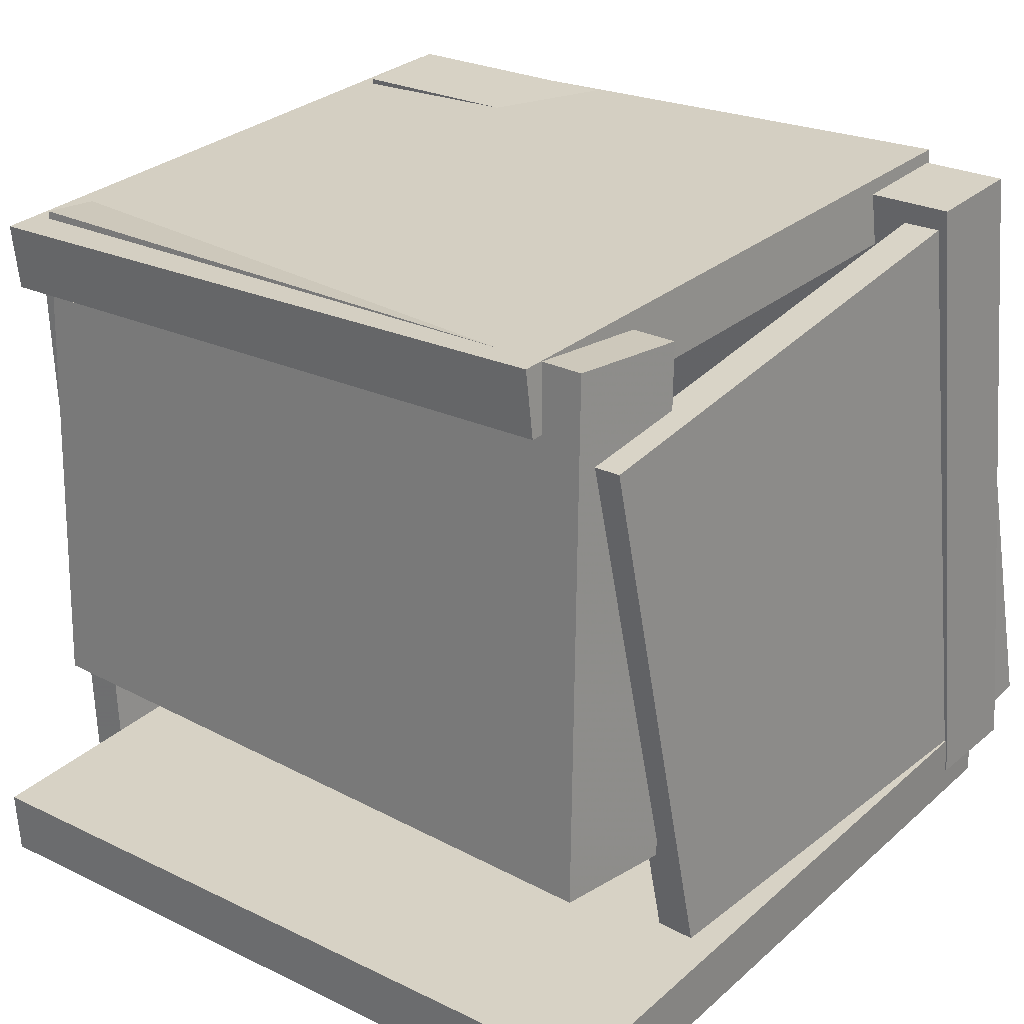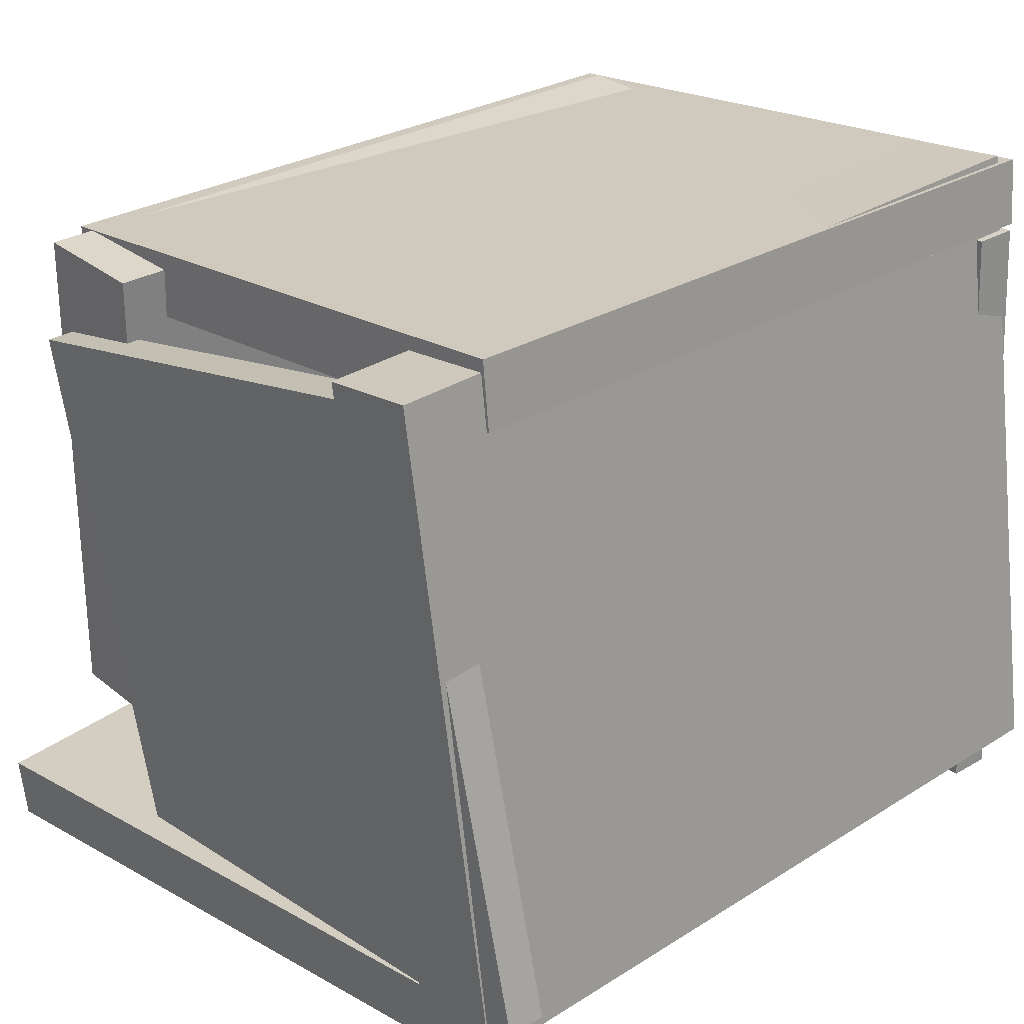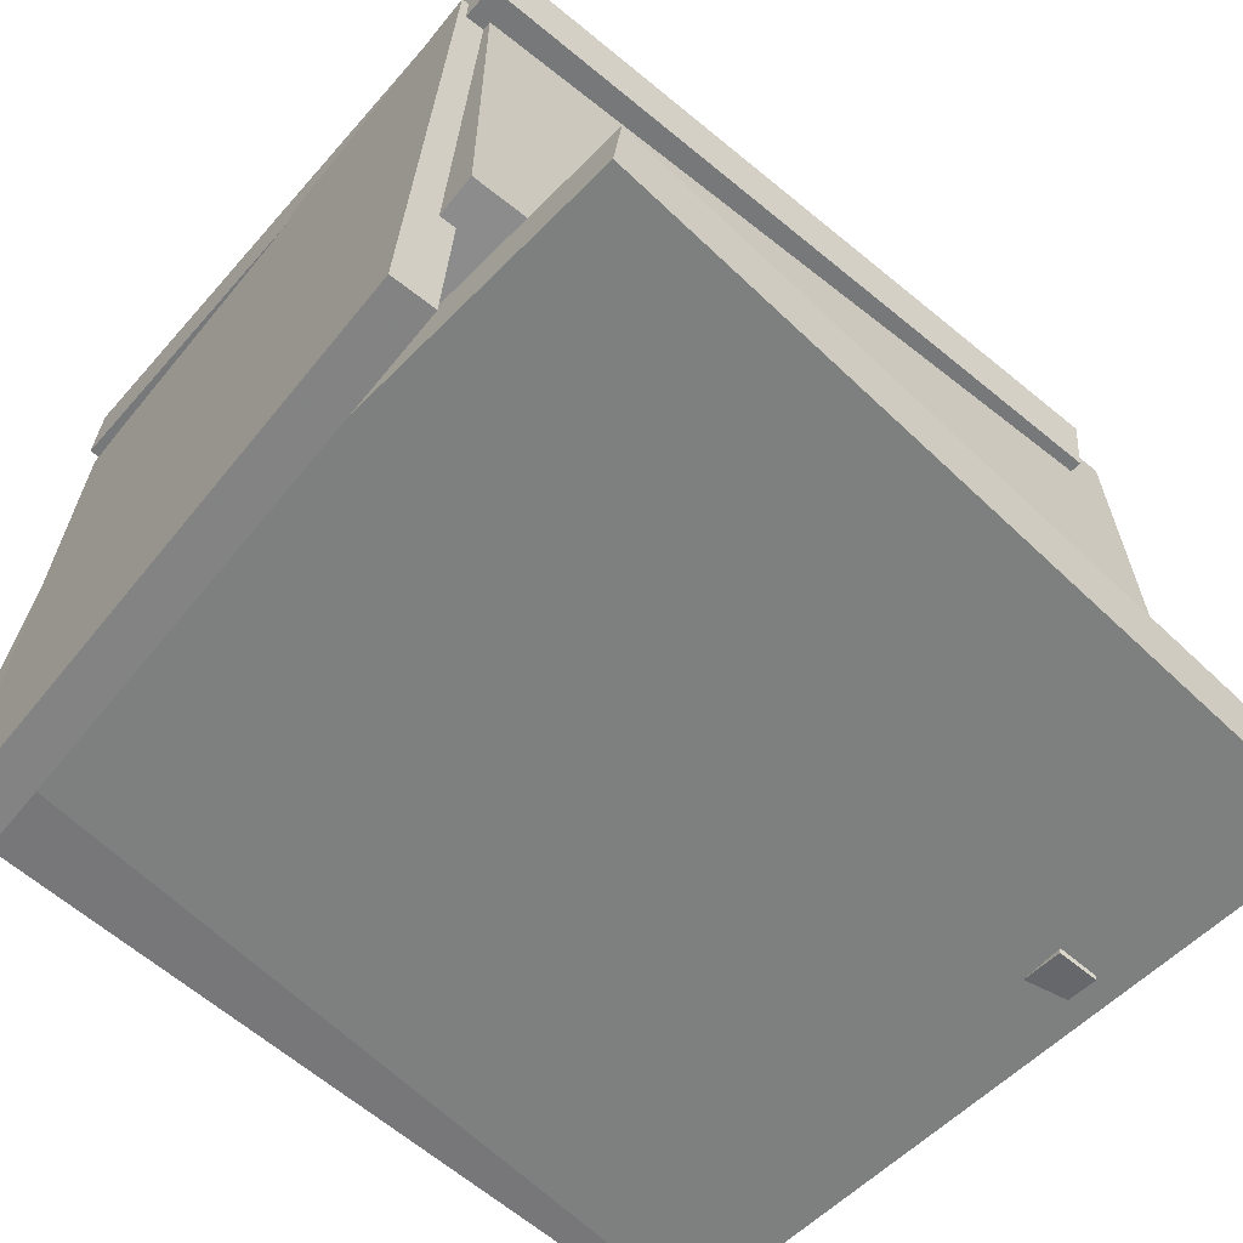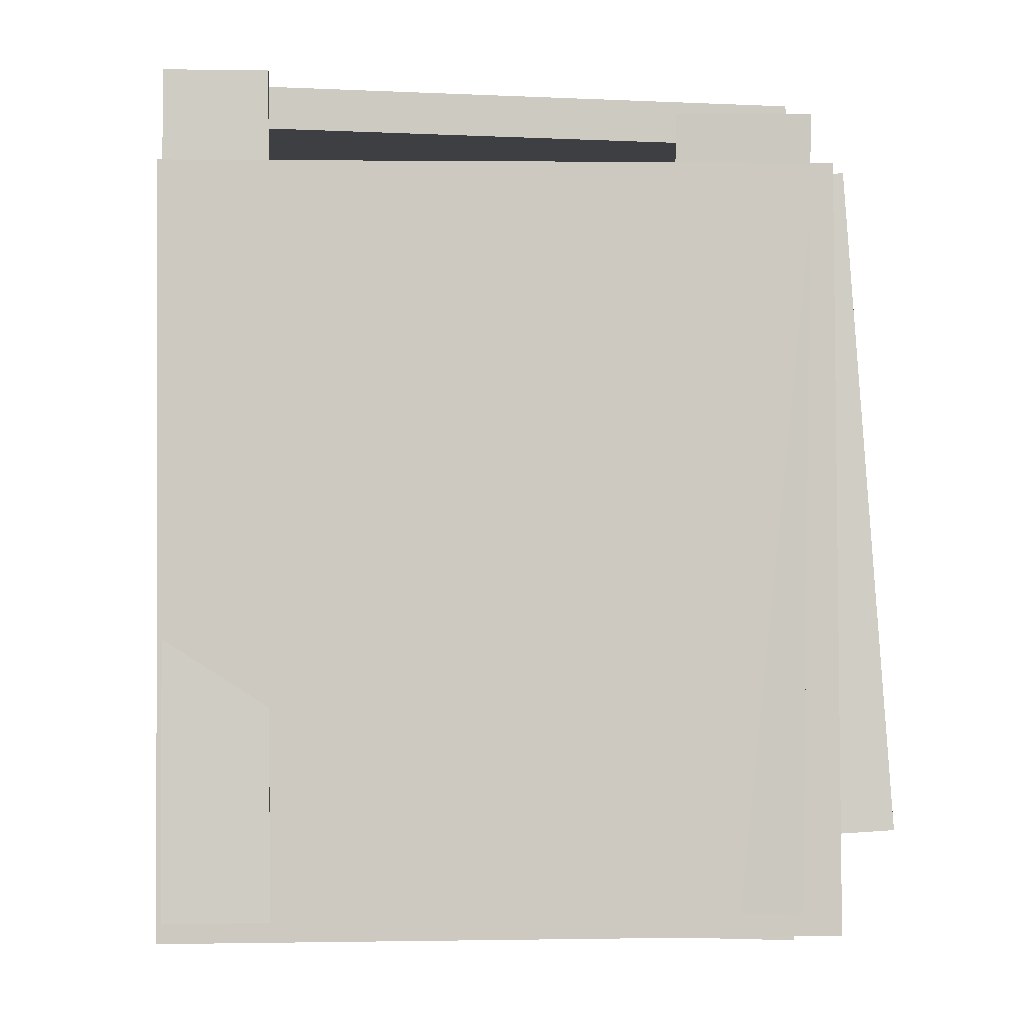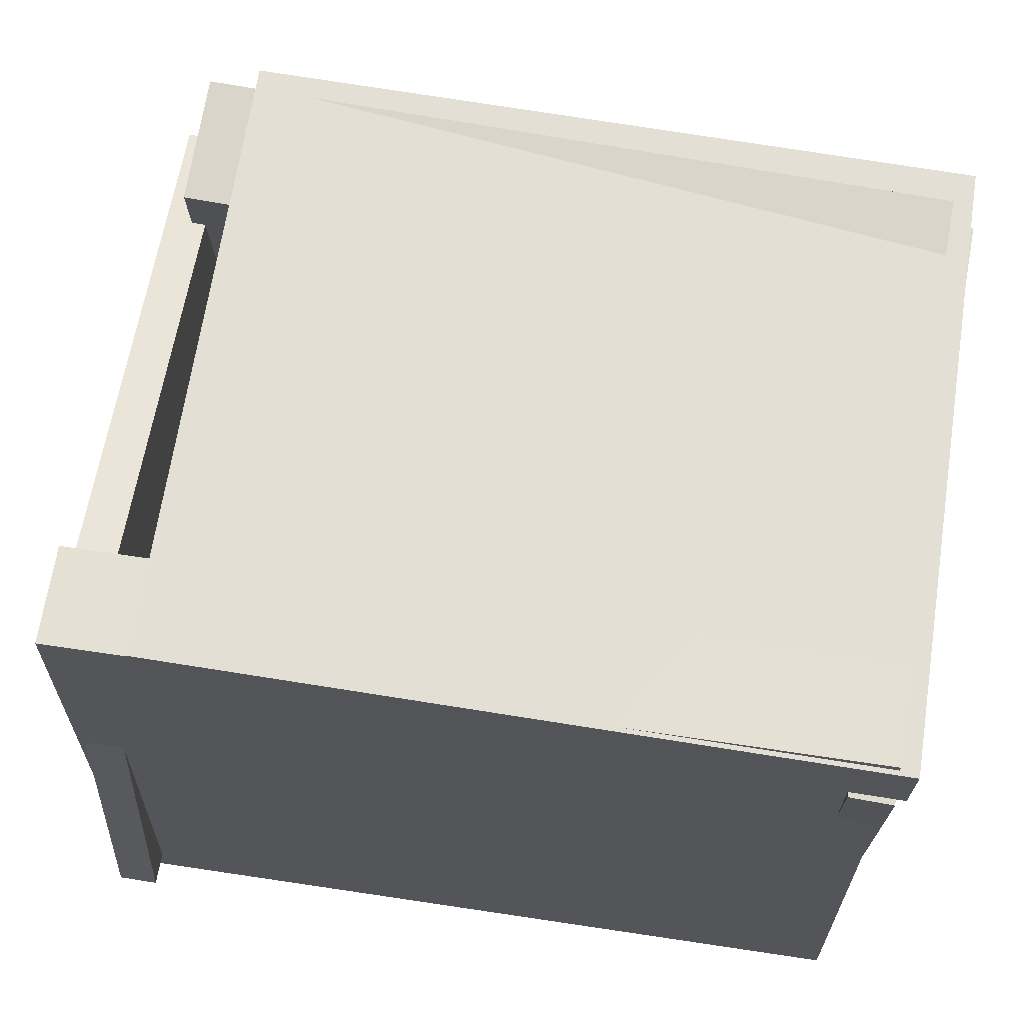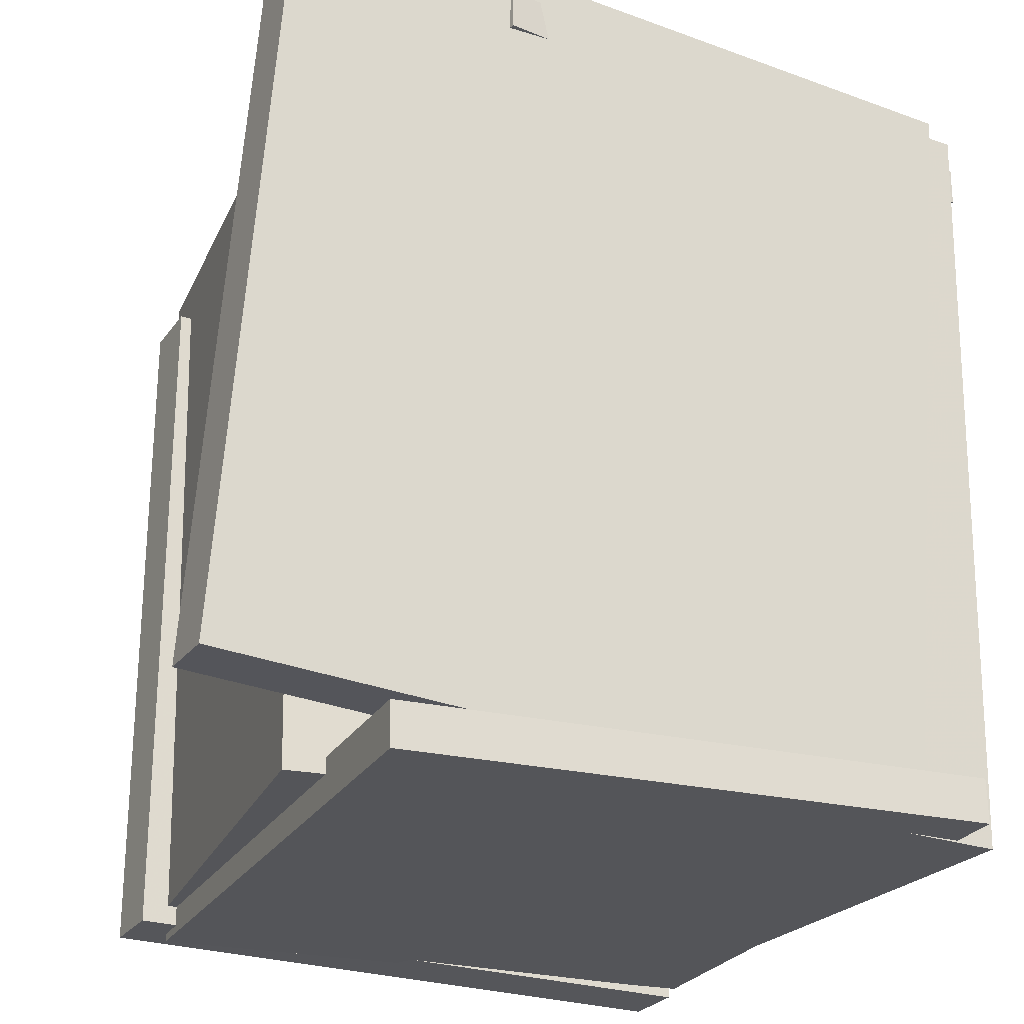
<metadata>
{"format":"obj","ext":"obj","renderer":"f3d","projection":"perspective","resolution":1024,"background":"white","views":[{"elev":22.4,"azim":132.1,"up":"+Z"},{"elev":29.6,"azim":-131.6,"up":"+Z"},{"elev":-63.6,"azim":50.3,"up":"+Z"},{"elev":-3.6,"azim":3.6,"up":"+Y"},{"elev":73.5,"azim":-80.9,"up":"+Z"},{"elev":-25.3,"azim":159.4,"up":"+Y"}]}
</metadata>
<code>
v -0.39 -0.4764 -0.3424
v -0.4523 0.4654 -0.3708
v 0.4861 -0.4213 -0.4355
v 0.4239 0.5206 -0.4639
v -0.3818 -0.4735 -0.263
v -0.444 0.4684 -0.2914
v 0.4944 -0.4183 -0.3561
v 0.4321 0.5235 -0.3845
f 1.0 7.0 5.0
f 1.0 3.0 7.0
f 1.0 4.0 3.0
f 1.0 2.0 4.0
f 3.0 8.0 7.0
f 3.0 4.0 8.0
f 5.0 7.0 8.0
f 5.0 8.0 6.0
f 1.0 5.0 6.0
f 1.0 6.0 2.0
f 2.0 6.0 8.0
f 2.0 8.0 4.0
v -0.404 -0.4857 0.3968
v -0.4028 -0.4321 0.3966
v -0.4478 -0.4875 -0.3872
v -0.4466 -0.4339 -0.3874
v 0.3219 -0.5022 0.3563
v 0.3231 -0.4485 0.3561
v 0.2781 -0.504 -0.4277
v 0.2793 -0.4503 -0.4279
f 9.0 15.0 13.0
f 9.0 11.0 15.0
f 9.0 12.0 11.0
f 9.0 10.0 12.0
f 11.0 16.0 15.0
f 11.0 12.0 16.0
f 13.0 15.0 16.0
f 13.0 16.0 14.0
f 9.0 13.0 14.0
f 9.0 14.0 10.0
f 10.0 14.0 16.0
f 10.0 16.0 12.0
v 0.2003 0.4409 -0.2375
v 0.1854 -0.4677 -0.2358
v 0.1913 0.4422 0.4019
v 0.1764 -0.4664 0.4036
v 0.3542 0.4384 -0.2353
v 0.3393 -0.4703 -0.2336
v 0.3452 0.4397 0.4041
v 0.3303 -0.4689 0.4058
f 17.0 23.0 21.0
f 17.0 19.0 23.0
f 17.0 20.0 19.0
f 17.0 18.0 20.0
f 19.0 24.0 23.0
f 19.0 20.0 24.0
f 21.0 23.0 24.0
f 21.0 24.0 22.0
f 17.0 21.0 22.0
f 17.0 22.0 18.0
f 18.0 22.0 24.0
f 18.0 24.0 20.0
v 0.1471 0.4222 -0.4382
v 0.1471 0.4707 -0.4384
v 0.3213 0.4256 0.2911
v 0.3212 0.4741 0.2909
v -0.5379 0.4219 -0.2746
v -0.538 0.4704 -0.2749
v -0.3637 0.4253 0.4547
v -0.3638 0.4738 0.4545
f 25.0 31.0 29.0
f 25.0 27.0 31.0
f 25.0 28.0 27.0
f 25.0 26.0 28.0
f 27.0 32.0 31.0
f 27.0 28.0 32.0
f 29.0 31.0 32.0
f 29.0 32.0 30.0
f 25.0 29.0 30.0
f 25.0 30.0 26.0
f 26.0 30.0 32.0
f 26.0 32.0 28.0
v -0.4019 0.3798 0.412
v -0.3976 -0.4973 0.4007
v -0.3918 0.3788 0.4946
v -0.3876 -0.4983 0.4834
v 0.3599 0.3847 0.3192
v 0.3642 -0.4924 0.308
v 0.37 0.3836 0.4019
v 0.3742 -0.4935 0.3906
f 33.0 39.0 37.0
f 33.0 35.0 39.0
f 33.0 36.0 35.0
f 33.0 34.0 36.0
f 35.0 40.0 39.0
f 35.0 36.0 40.0
f 37.0 39.0 40.0
f 37.0 40.0 38.0
f 33.0 37.0 38.0
f 33.0 38.0 34.0
f 34.0 38.0 40.0
f 34.0 40.0 36.0
v -0.3757 -0.4891 -0.3296
v -0.4942 -0.49 -0.3129
v -0.3852 0.4725 -0.3453
v -0.5037 0.4716 -0.3285
v -0.2622 -0.4749 0.4754
v -0.3806 -0.4758 0.4921
v -0.2717 0.4867 0.4598
v -0.3901 0.4858 0.4765
f 41.0 47.0 45.0
f 41.0 43.0 47.0
f 41.0 44.0 43.0
f 41.0 42.0 44.0
f 43.0 48.0 47.0
f 43.0 44.0 48.0
f 45.0 47.0 48.0
f 45.0 48.0 46.0
f 41.0 45.0 46.0
f 41.0 46.0 42.0
f 42.0 46.0 48.0
f 42.0 48.0 44.0

</code>
